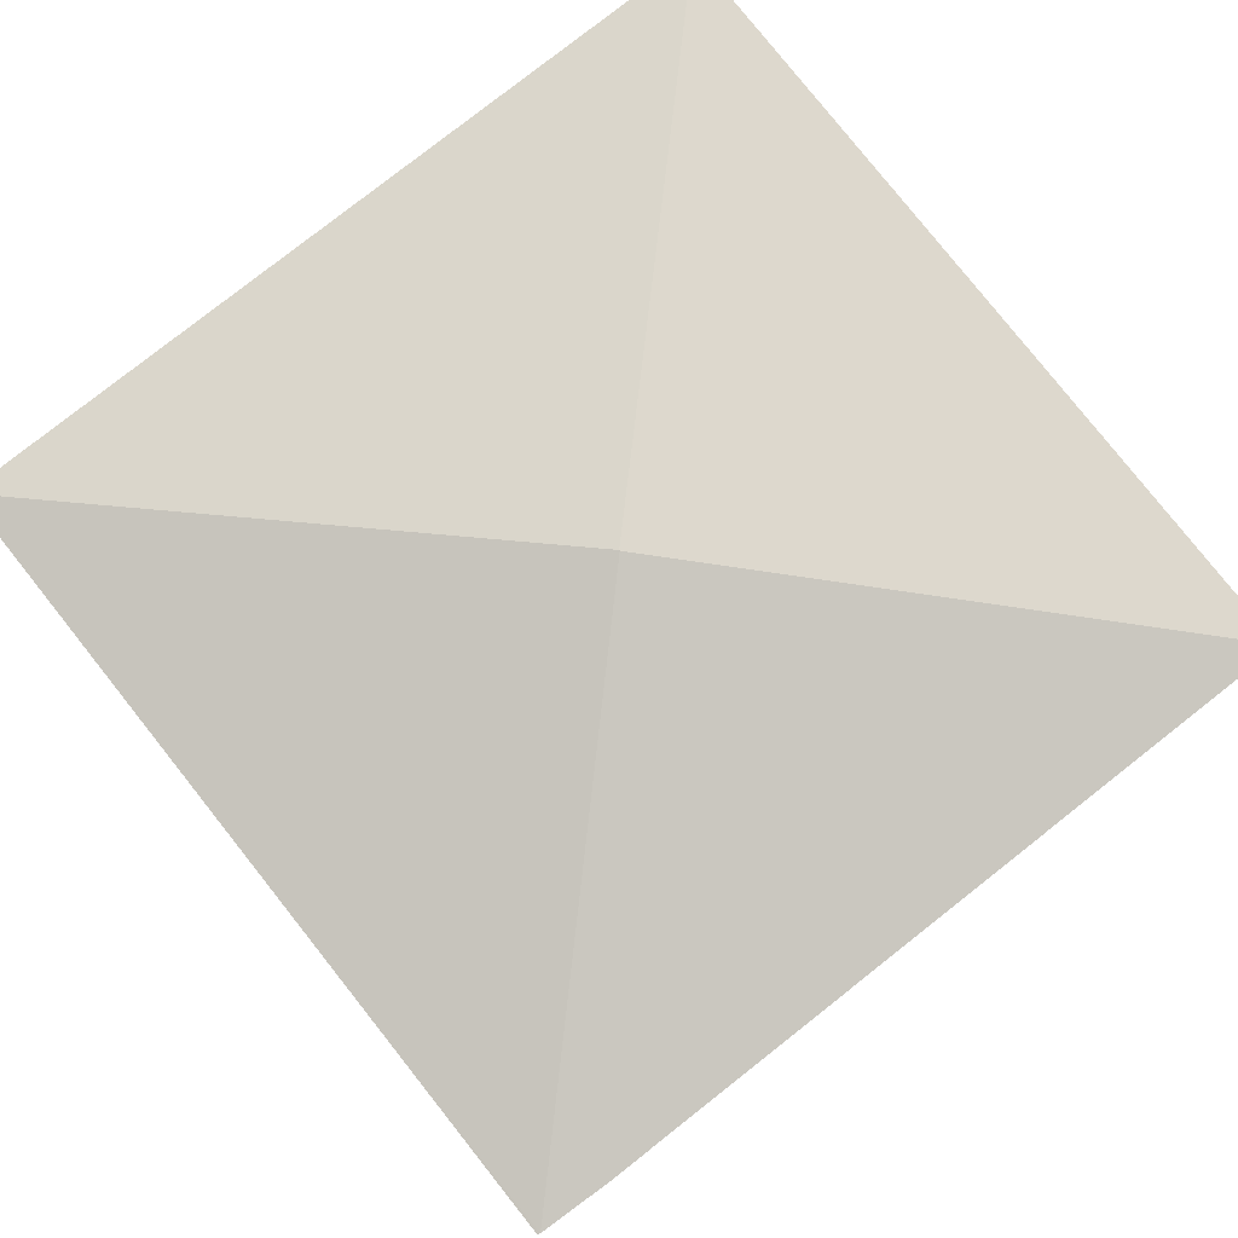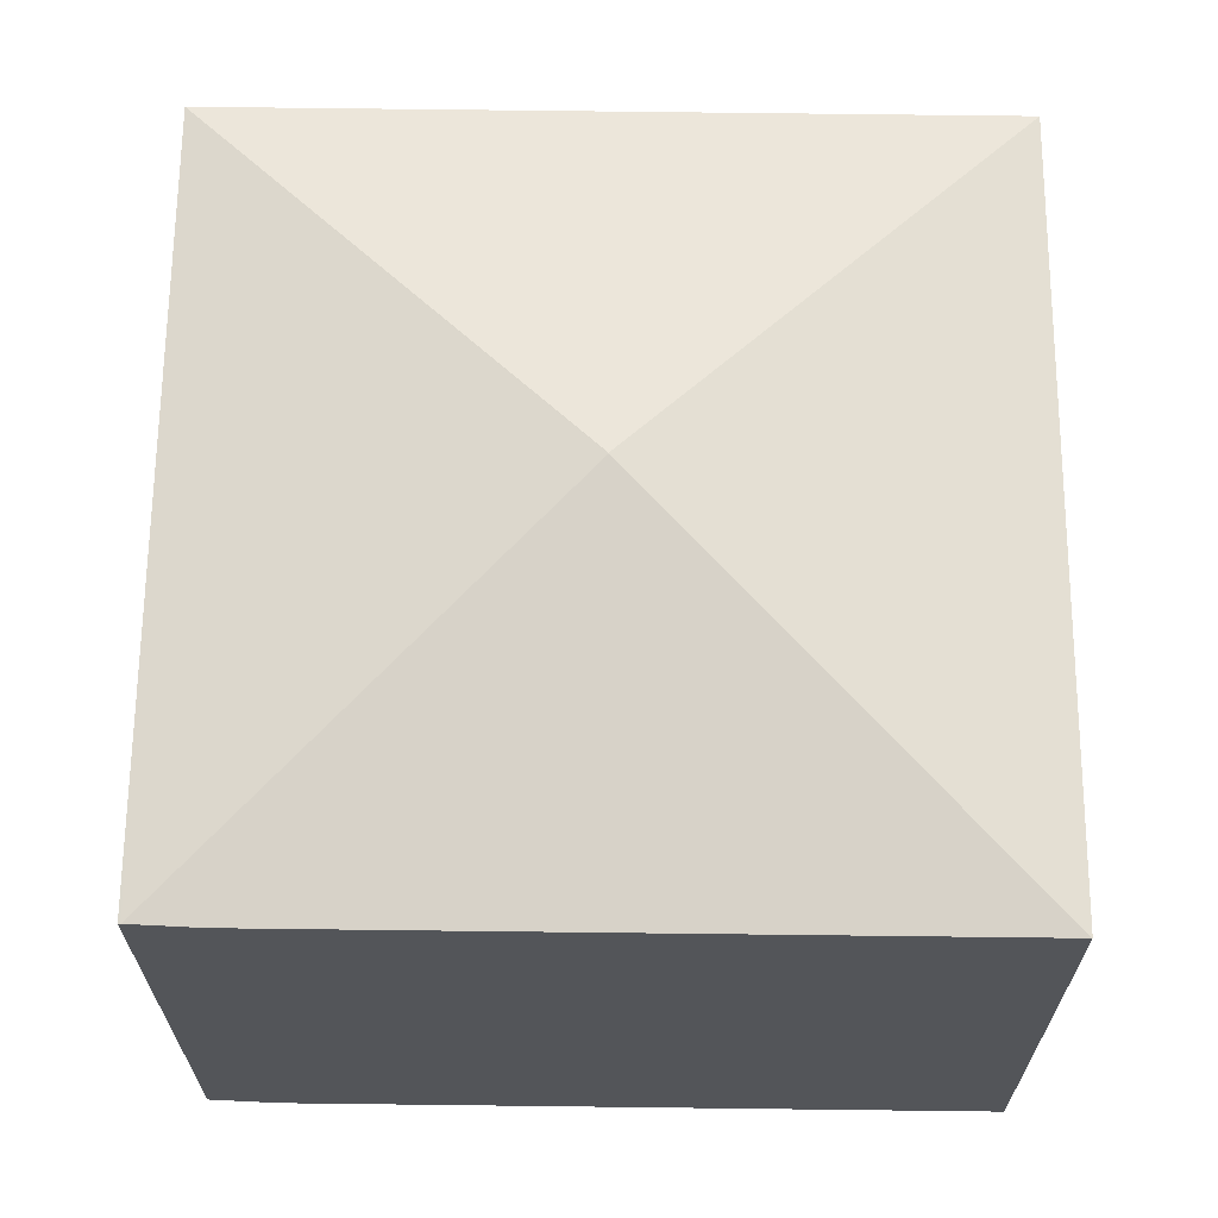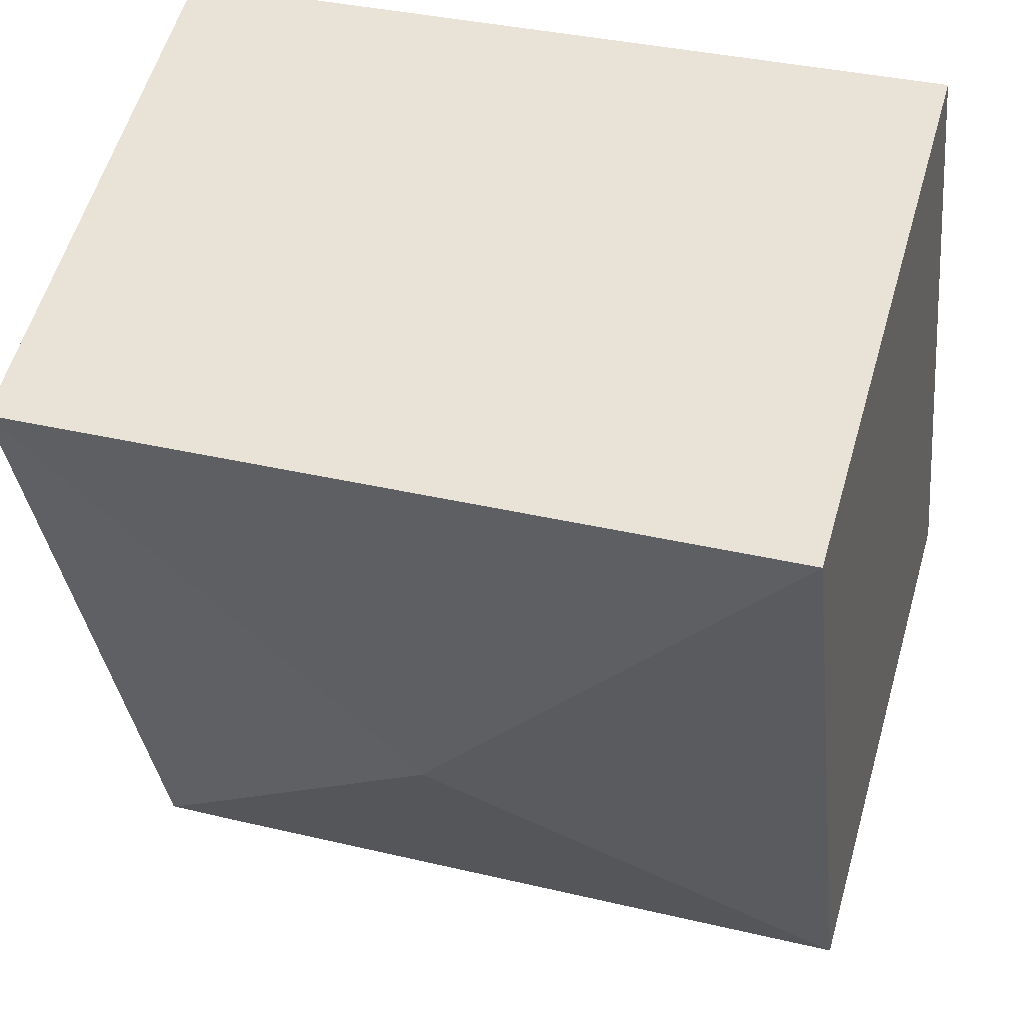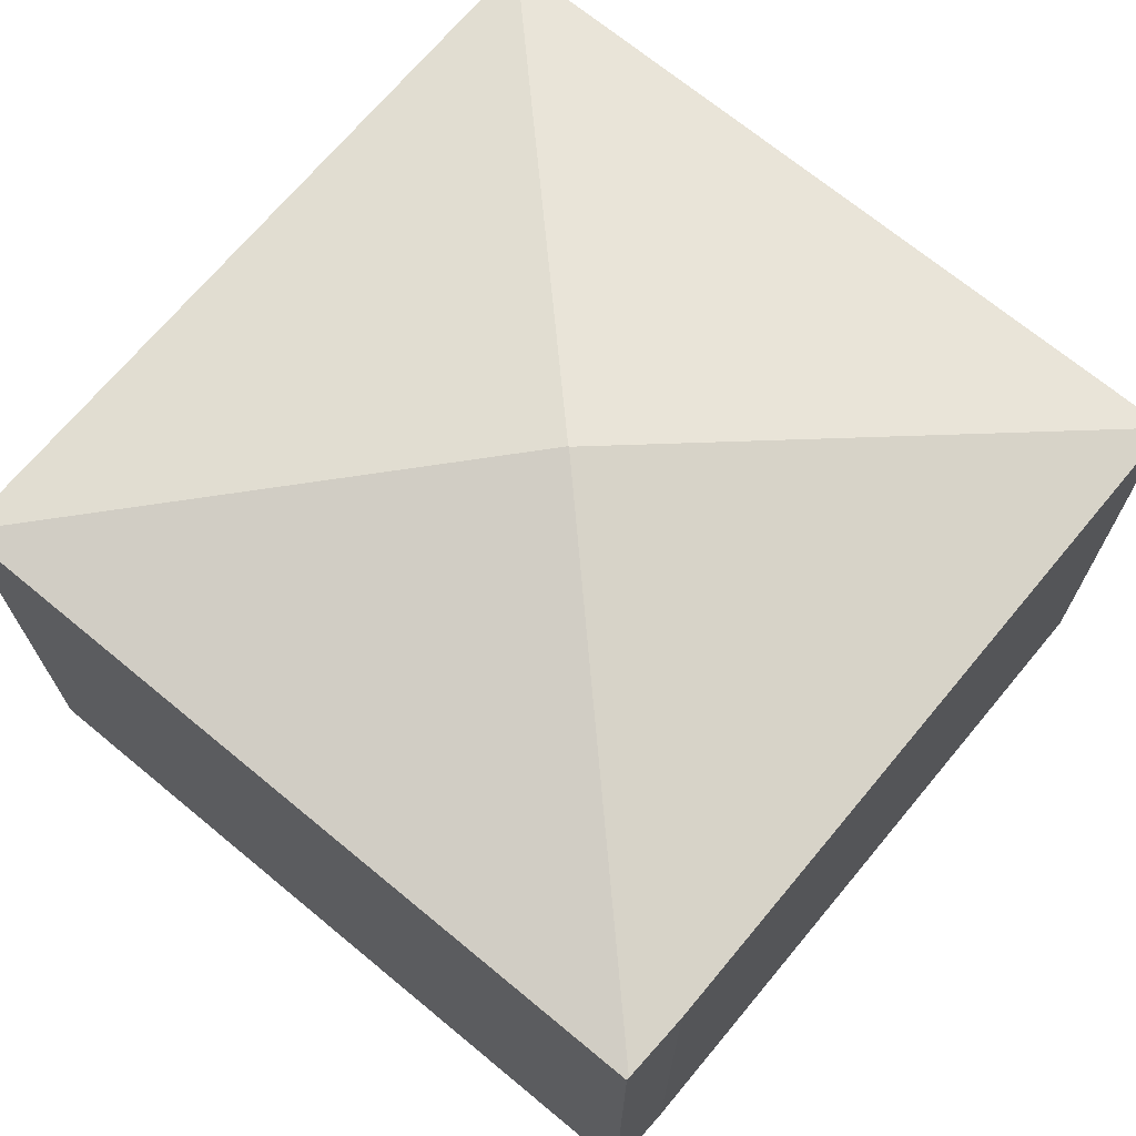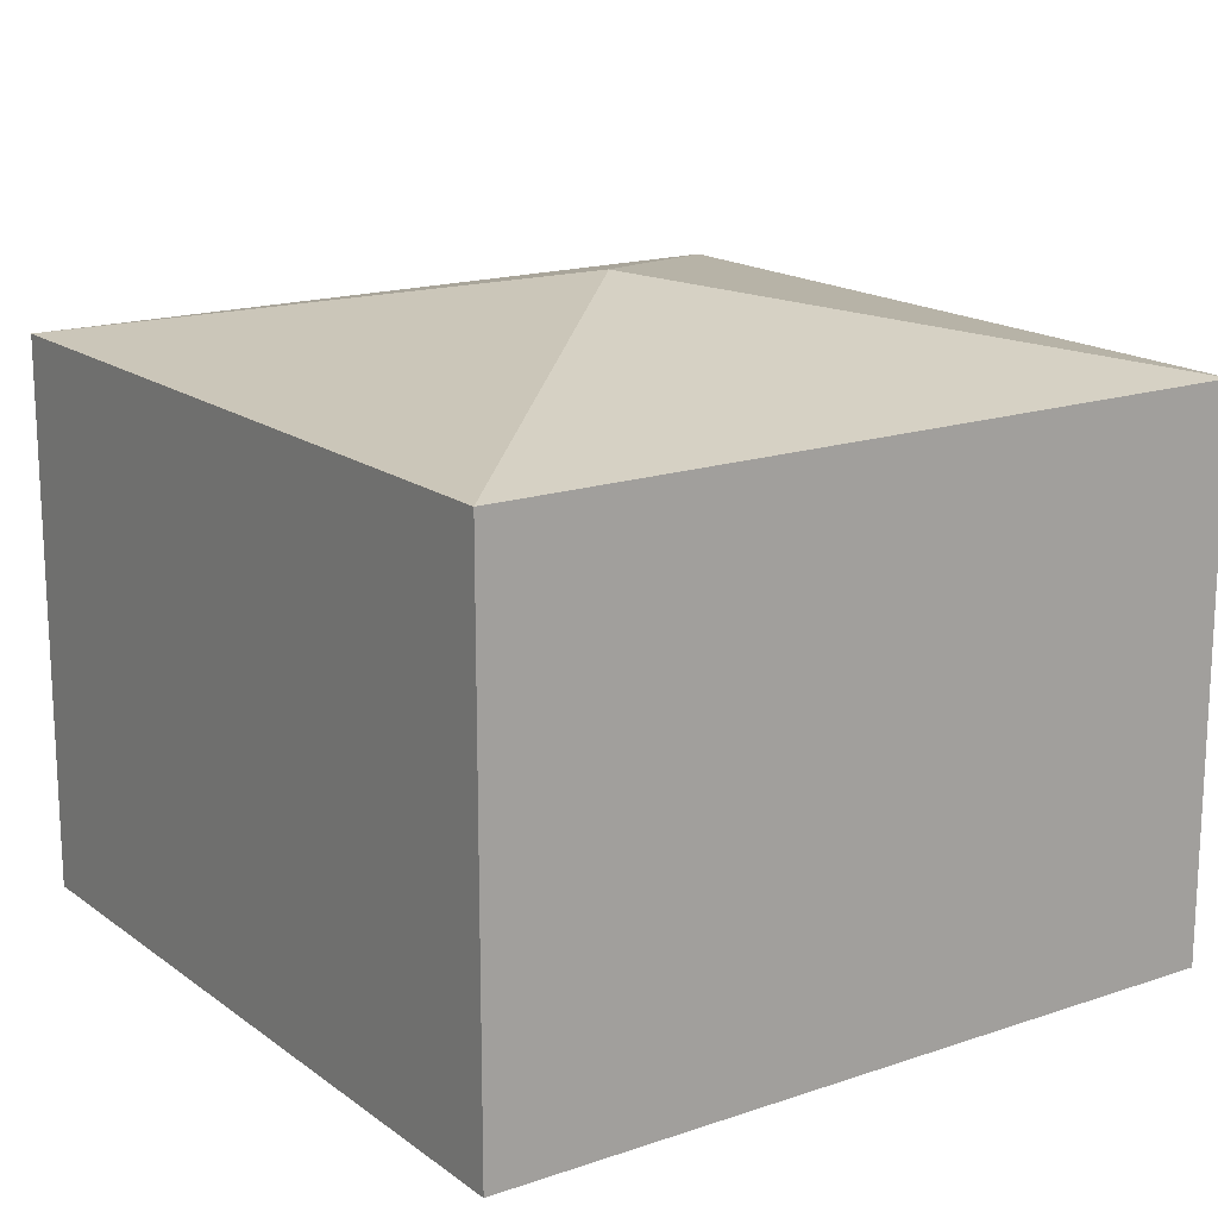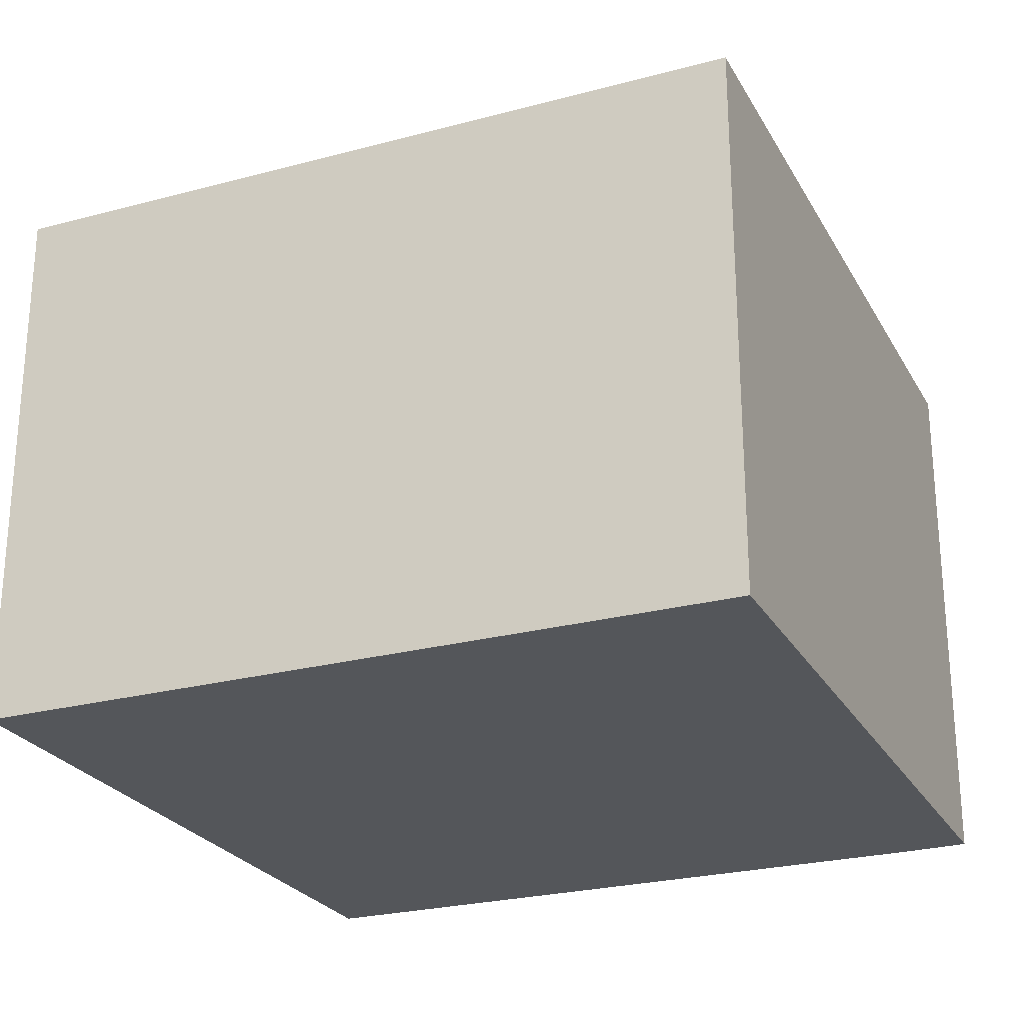
<metadata>
{"format":"obj","ext":"obj","renderer":"f3d","projection":"perspective","resolution":1024,"background":"white","views":[{"elev":79.8,"azim":148.2,"up":"+Y"},{"elev":65.9,"azim":-172.9,"up":"+Y"},{"elev":57.8,"azim":-163.9,"up":"+Z"},{"elev":70.1,"azim":136.2,"up":"+Y"},{"elev":16.8,"azim":-28.2,"up":"+Y"},{"elev":-25.1,"azim":29.8,"up":"+Y"}]}
</metadata>
<code>
v  6.856 10.11 5.456
v  1.437 8.87 12.27
v  13.7 8.87 10.91
v  0 8.871 5.432e-16
v  6.854 10.11 5.443
v  12.24 8.877 -1.334
v  12.59 8.869 1.327
v  12.29 8.868 -1.337
v  11.16 8.869 -1.252
v  12.29 8.187e-17 -1.337
v  12.59 -8.126e-17 1.327
v  13.7 -6.679e-16 10.91
v  11.16 7.666e-17 -1.252
v  12.24 8.168e-17 -1.334
v  0 0 0
v  1.437 -7.514e-16 12.27
g defaultobject
f 1 2 3
f 1 4 2
f 4 1 5
f 6 7 8
f 7 6 5
f 7 5 3
f 3 5 1
f 9 5 6
f 5 9 4
f 7 10 8
f 10 7 3
f 10 3 11
f 11 3 12
f 8 9 6
f 9 8 10
f 9 10 13
f 13 10 14
f 9 15 4
f 15 9 13
f 15 2 4
f 2 15 16
f 16 3 2
f 3 16 12
f 13 16 15
f 16 13 10
f 16 10 11
f 16 11 12

</code>
